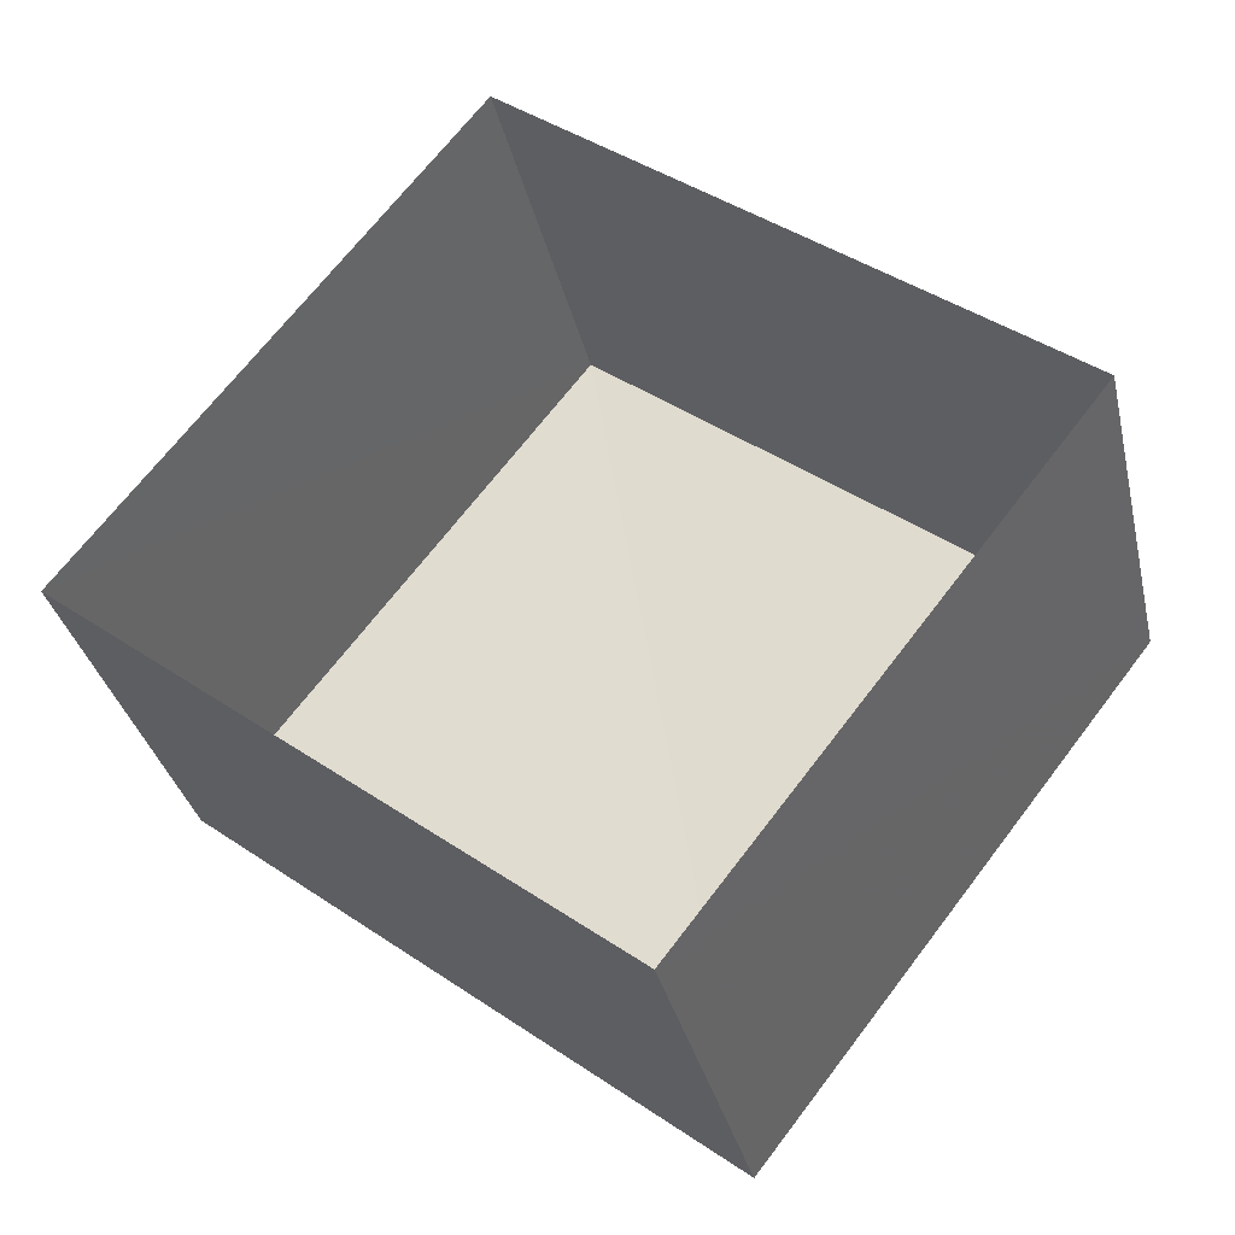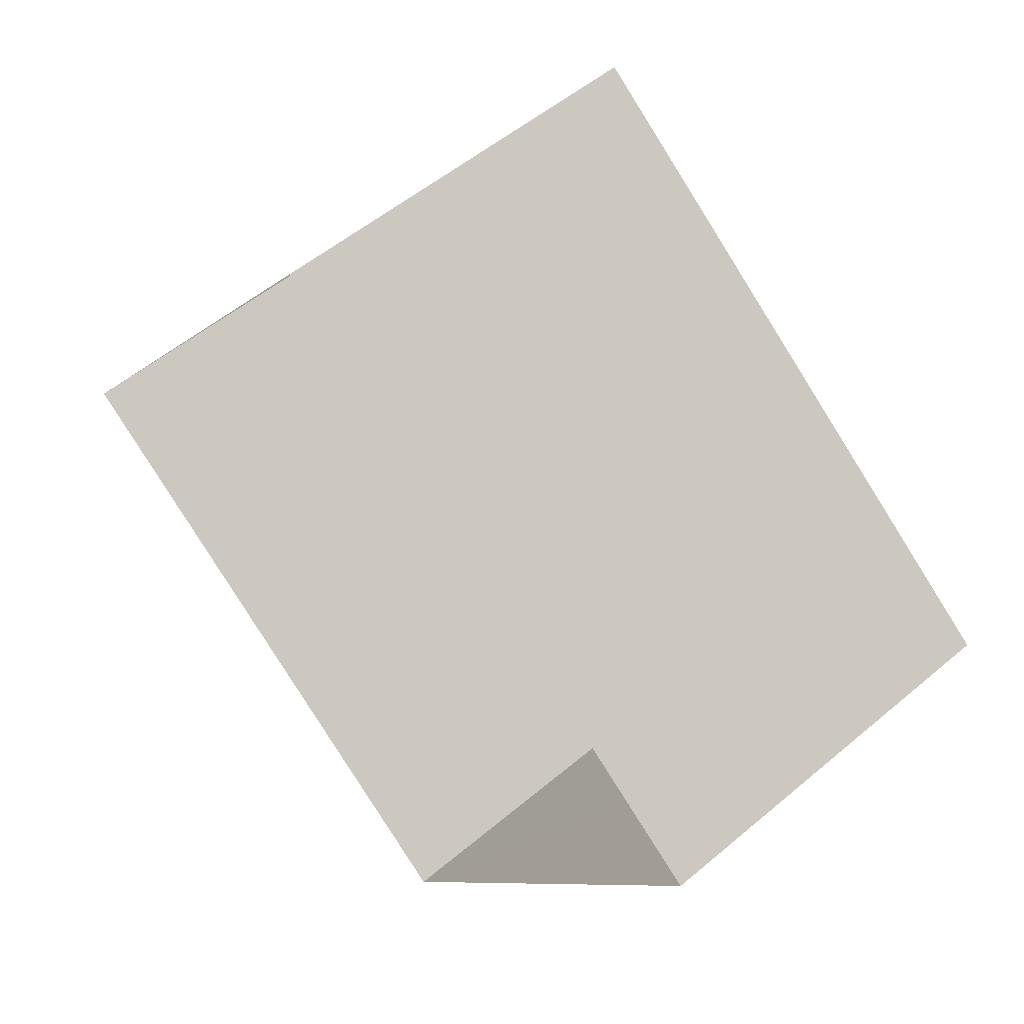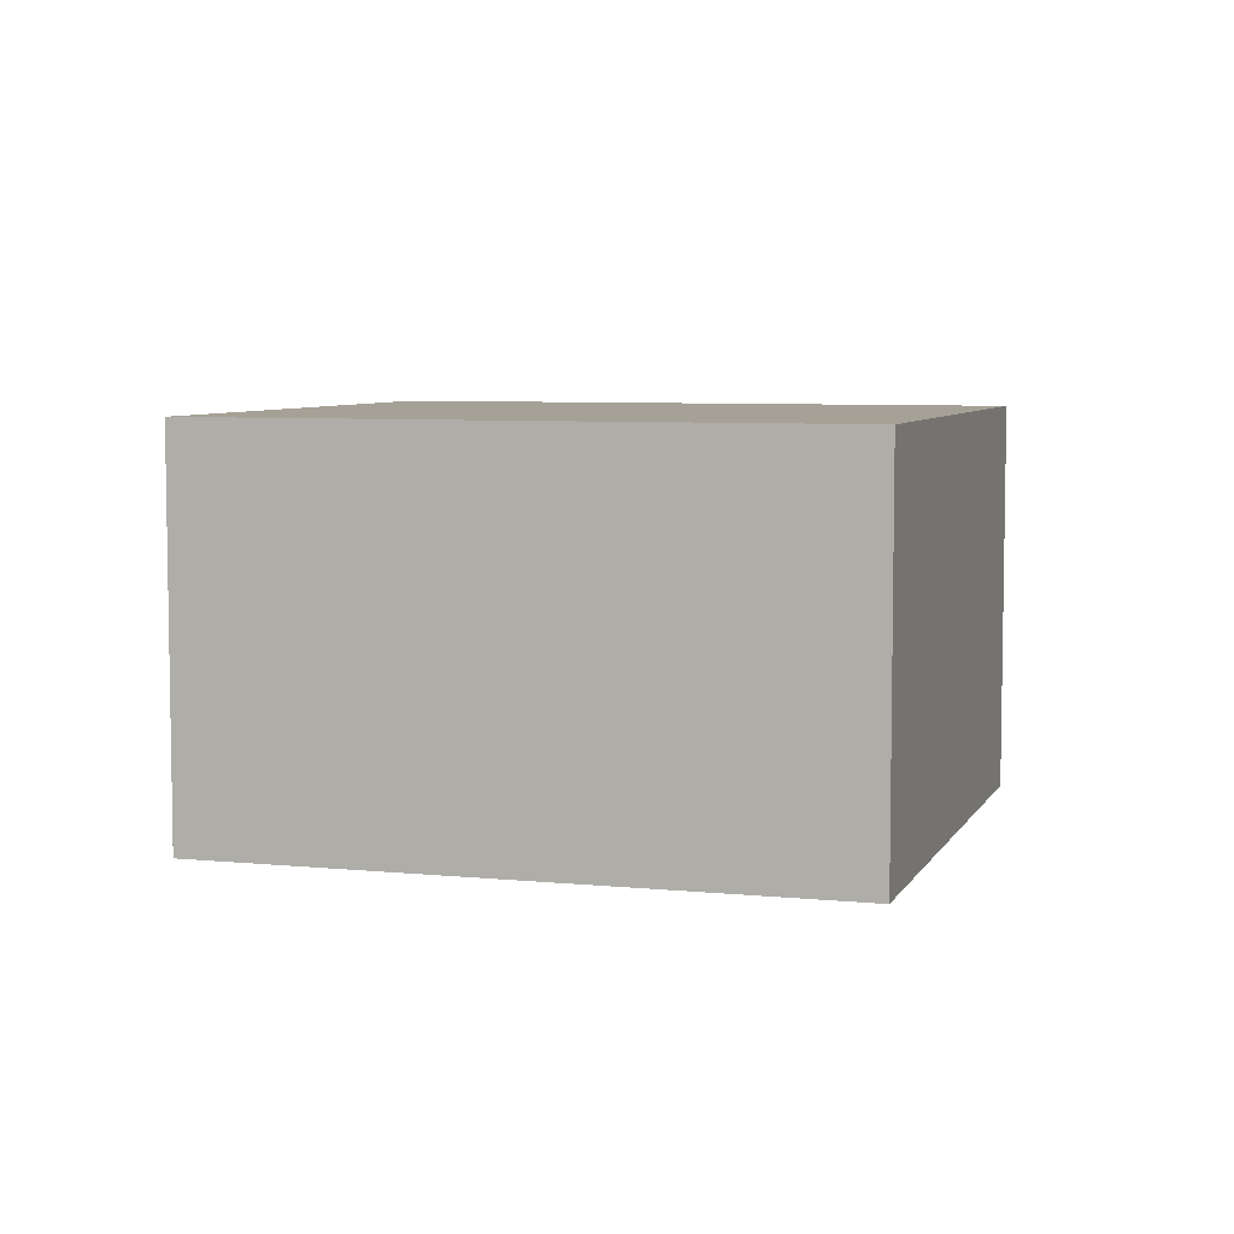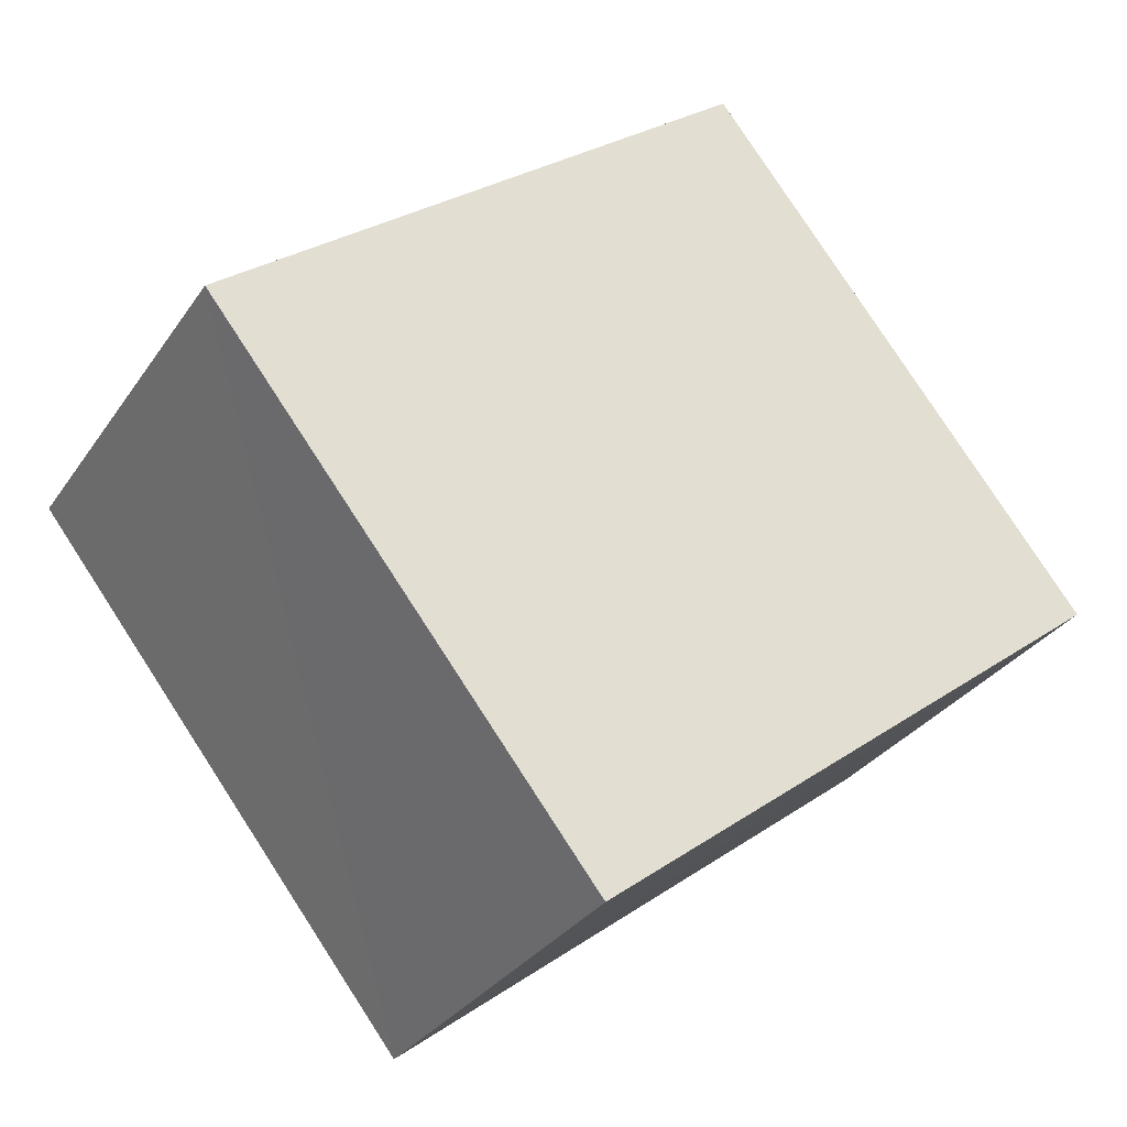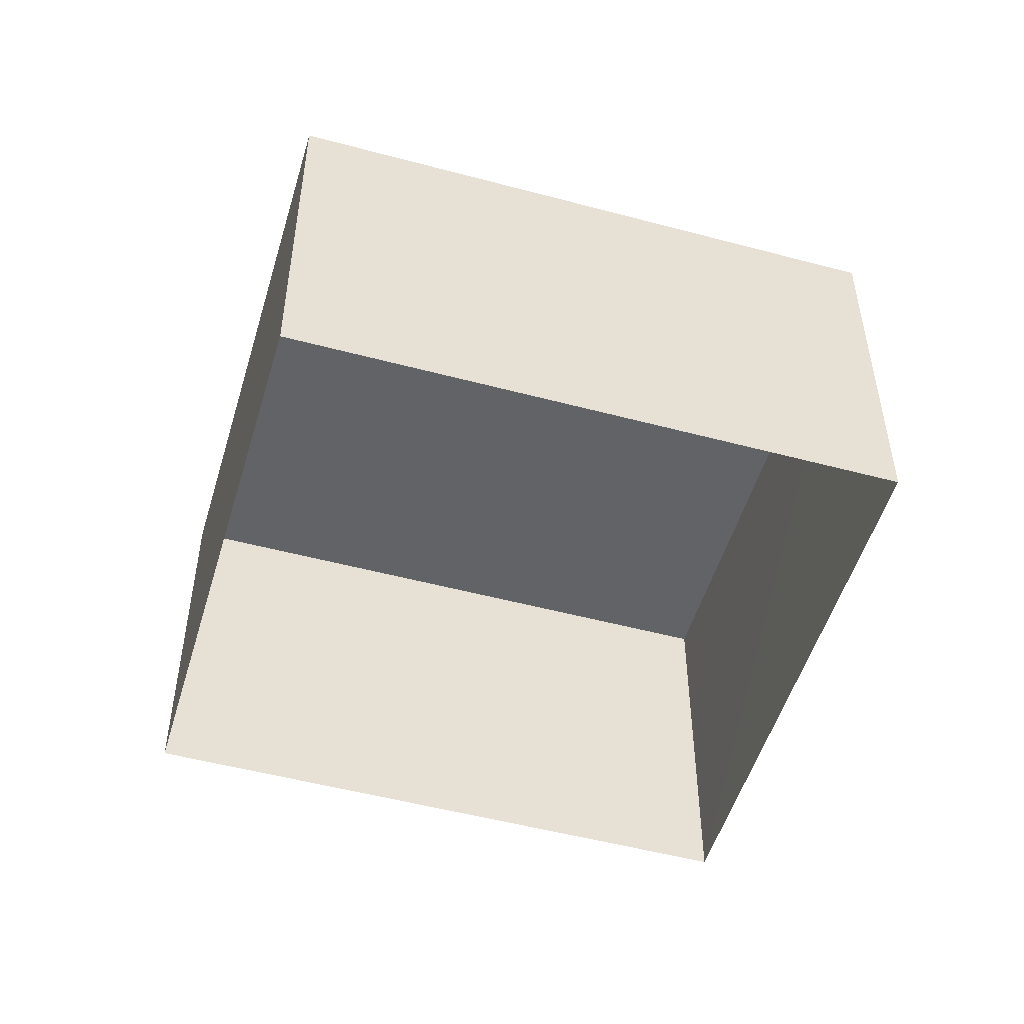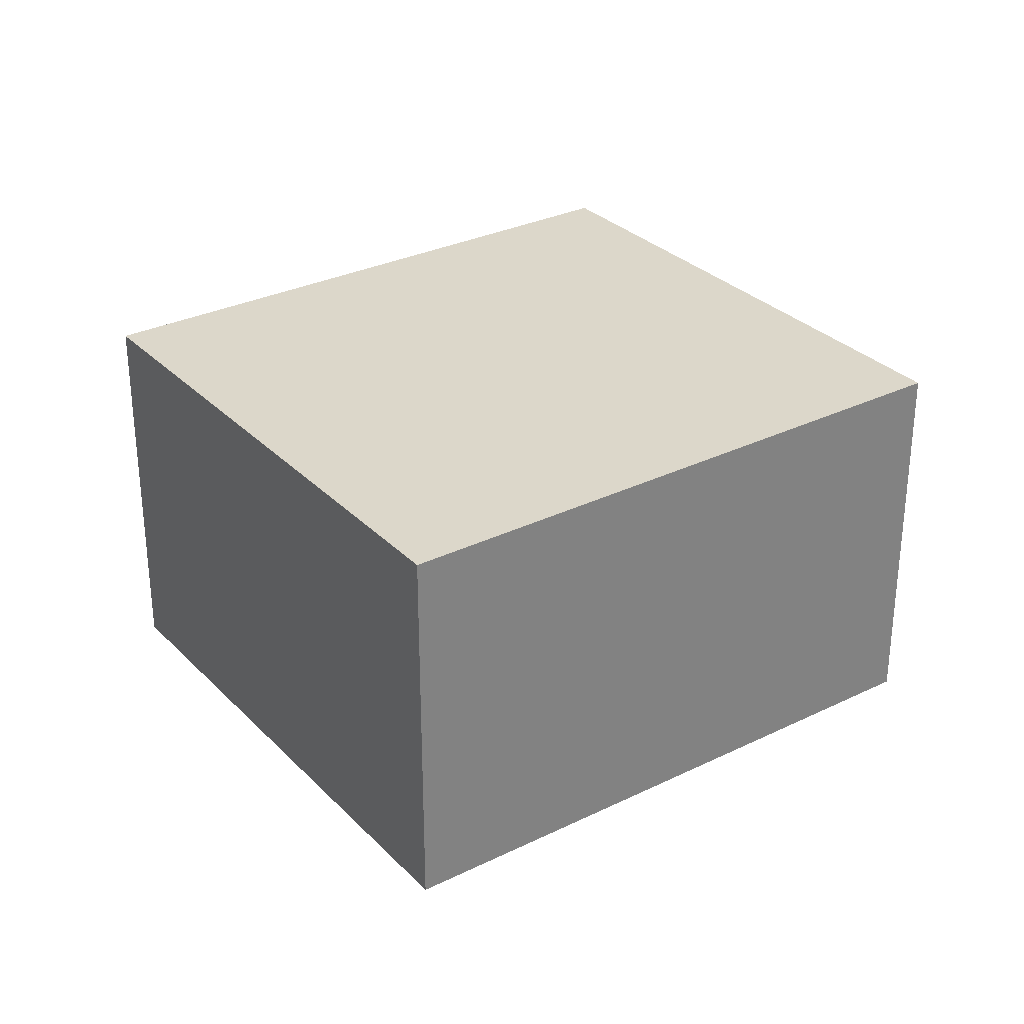
<metadata>
{"format":"obj","ext":"obj","renderer":"f3d","projection":"perspective","resolution":1024,"background":"white","views":[{"elev":-33.2,"azim":-167.3,"up":"+Y"},{"elev":51.9,"azim":-132.6,"up":"+Y"},{"elev":6.1,"azim":-125.1,"up":"+Z"},{"elev":-30.9,"azim":-28.1,"up":"+Y"},{"elev":-50.9,"azim":-158.3,"up":"+Z"},{"elev":30.5,"azim":-177.2,"up":"+Z"}]}
</metadata>
<code>
v -3.115e+05 4.28e+04 15.43
v -3.115e+05 4.281e+04 15.43
v -3.115e+05 4.28e+04 15.43
v -3.115e+05 4.28e+04 15.43
v -3.115e+05 4.281e+04 18.55
v -3.115e+05 4.28e+04 18.54
v -3.115e+05 4.28e+04 18.55
v -3.115e+05 4.28e+04 18.54
f 1 2 3
f 1 4 2
f 5 6 7
f 5 8 6
f 7 1 3
f 7 6 1
f 8 4 1
f 6 8 1
f 5 3 2
f 5 7 3
f 5 2 4
f 8 5 4

</code>
